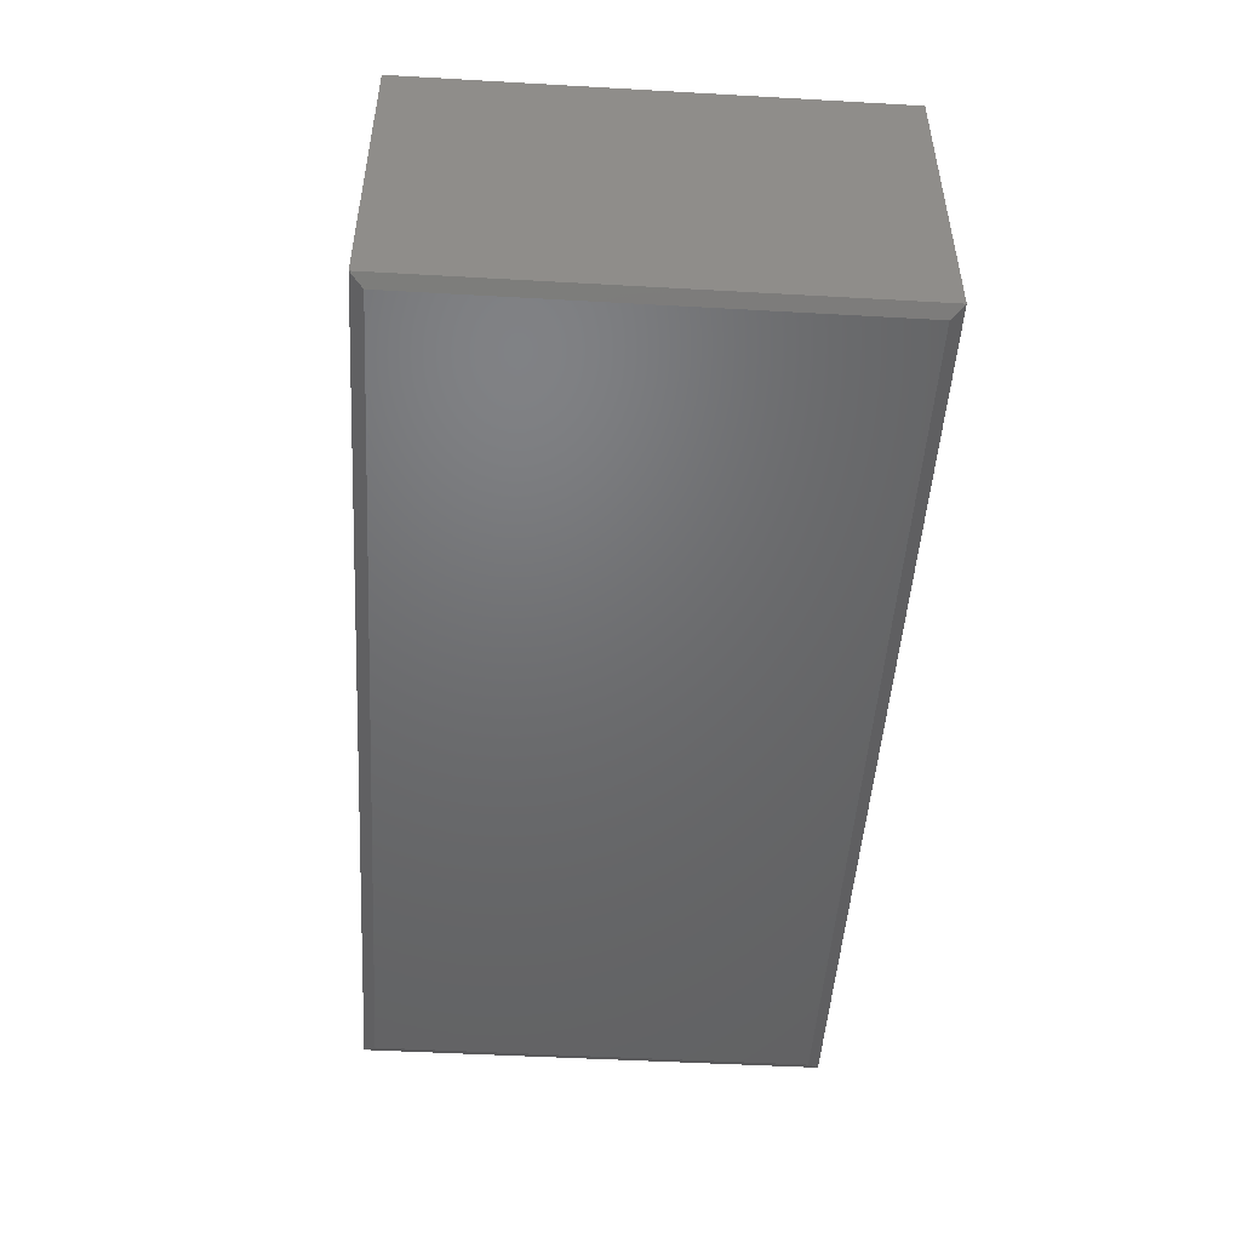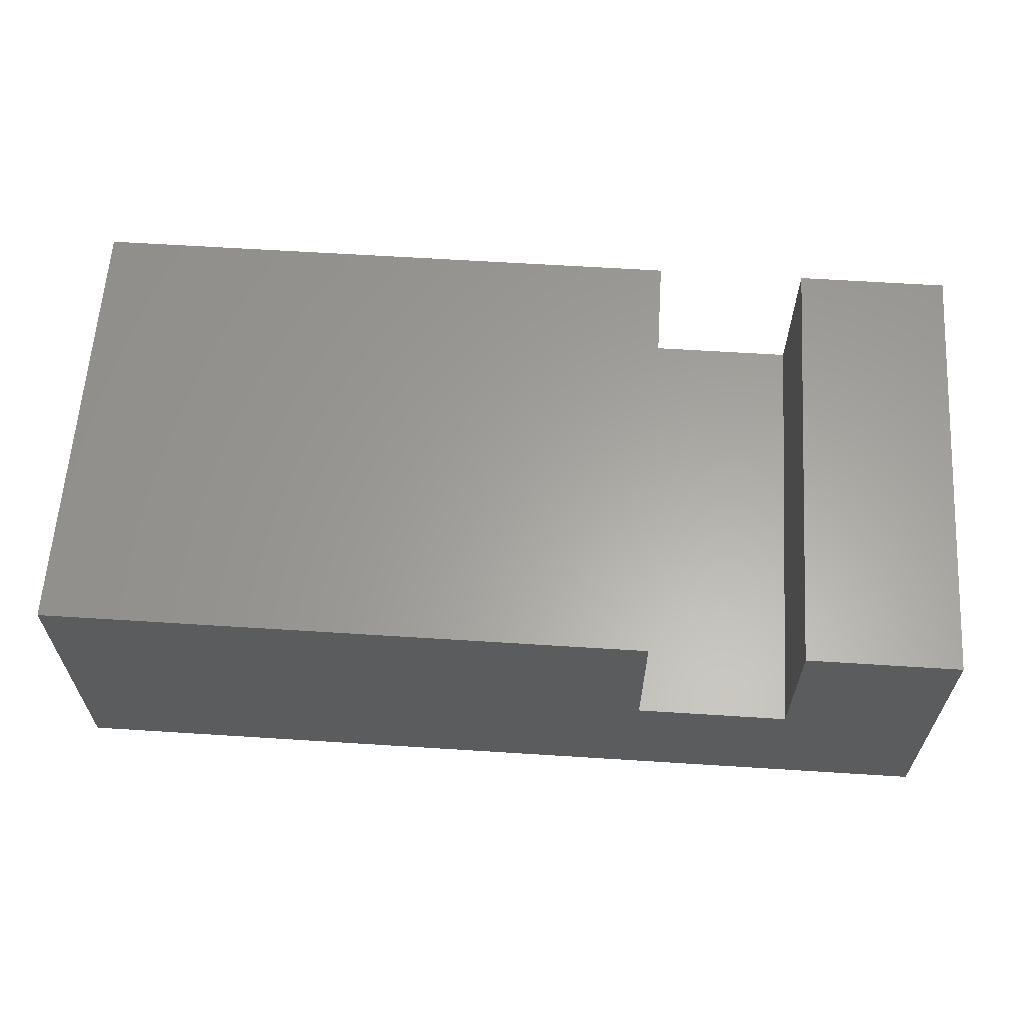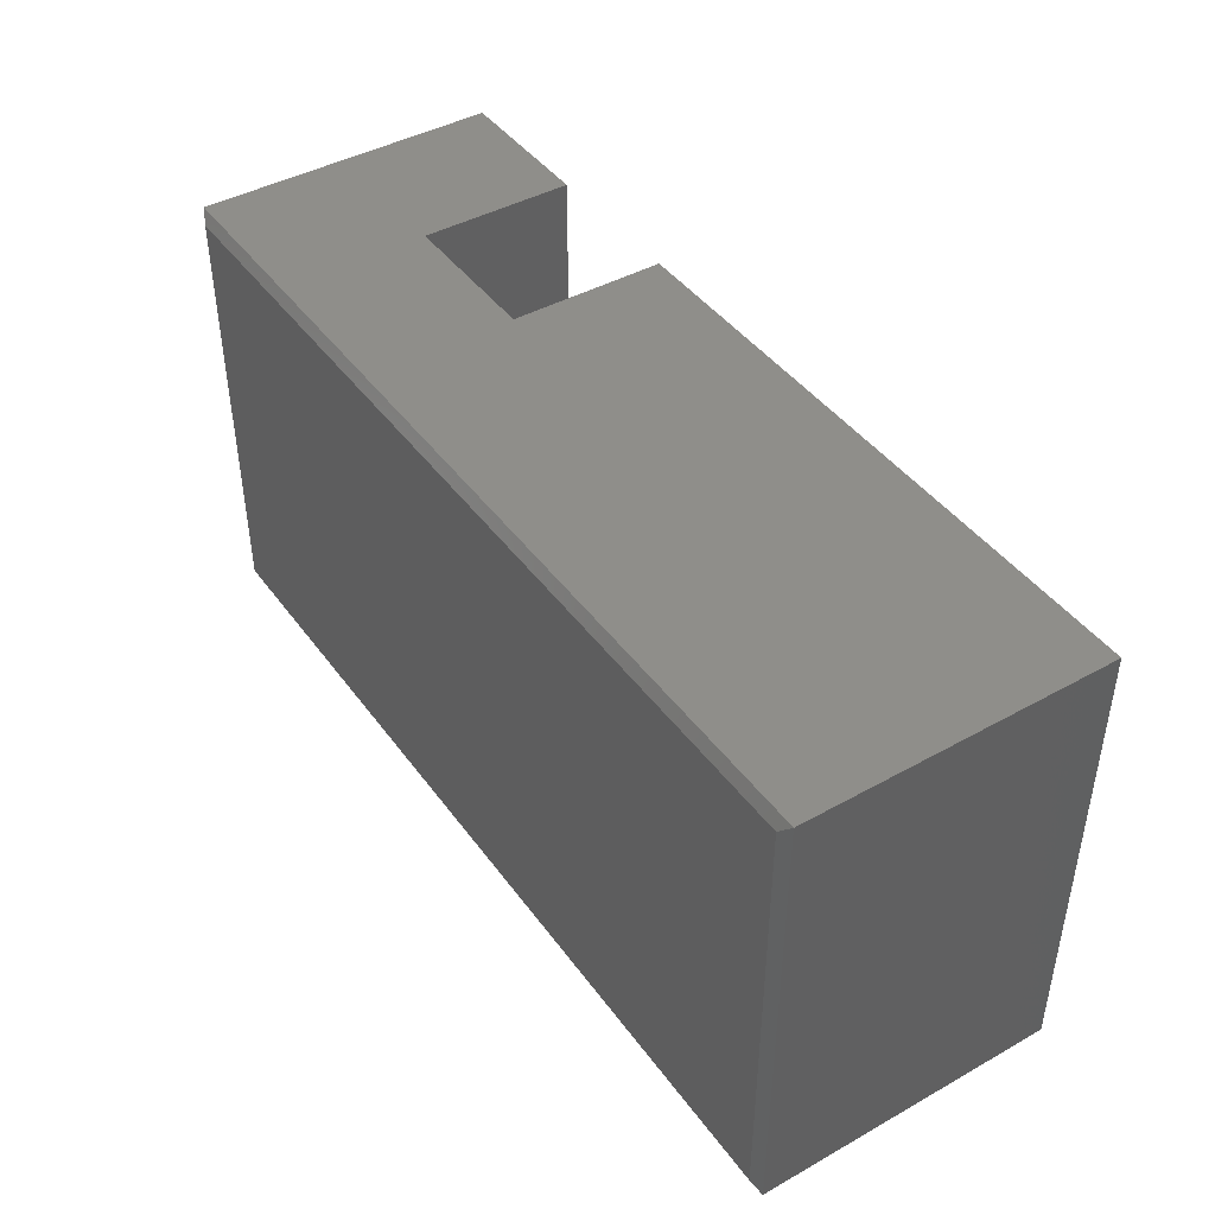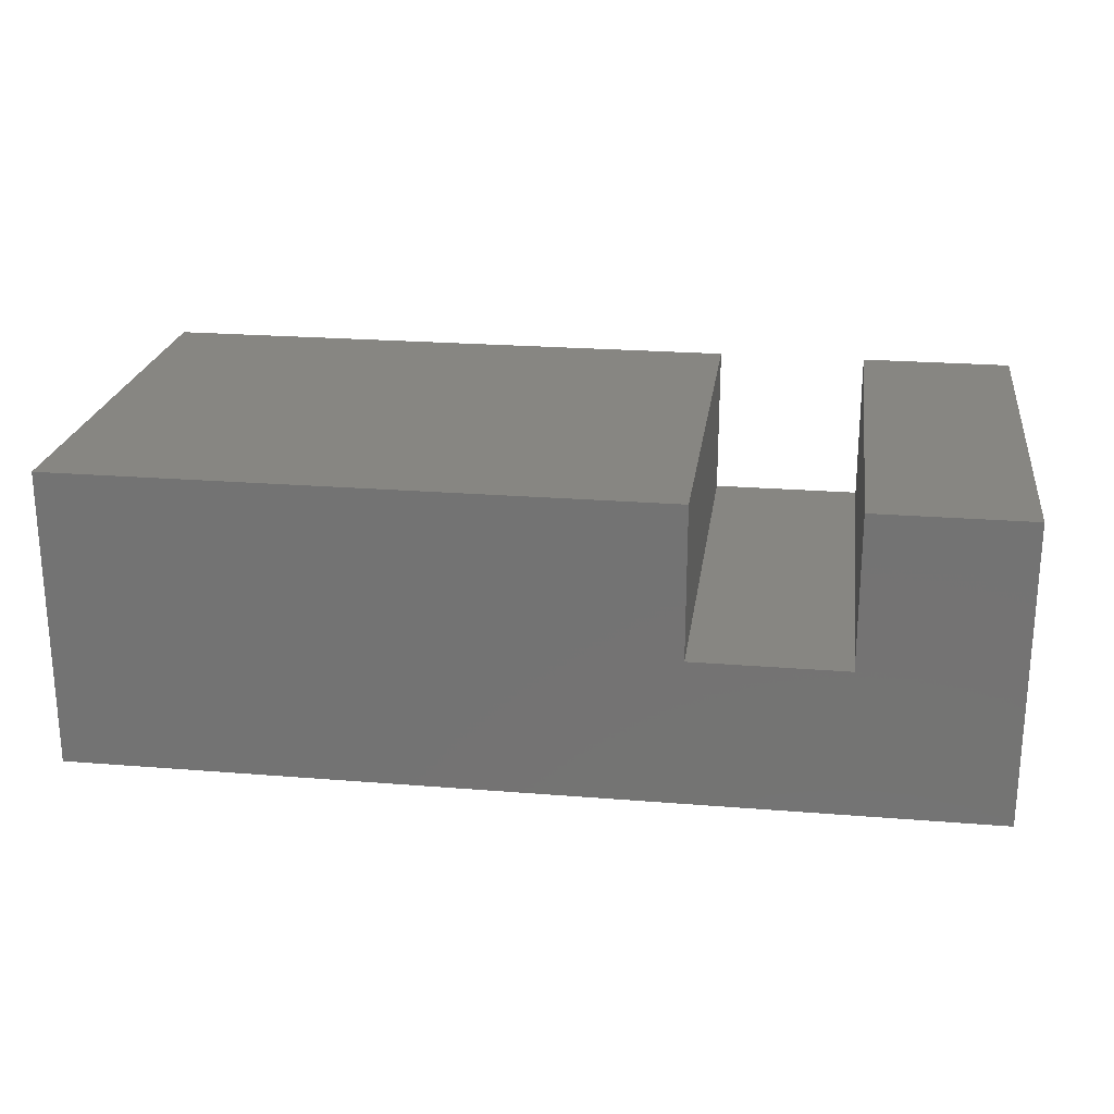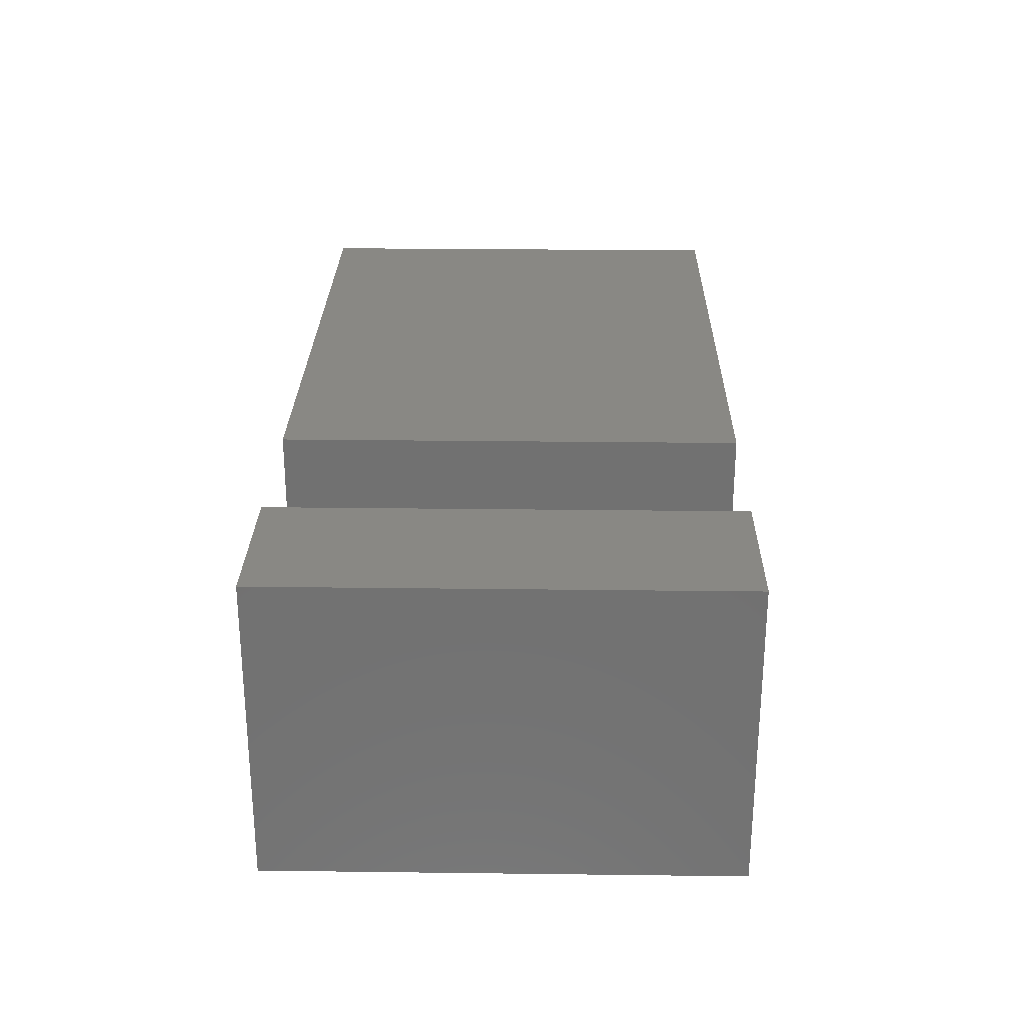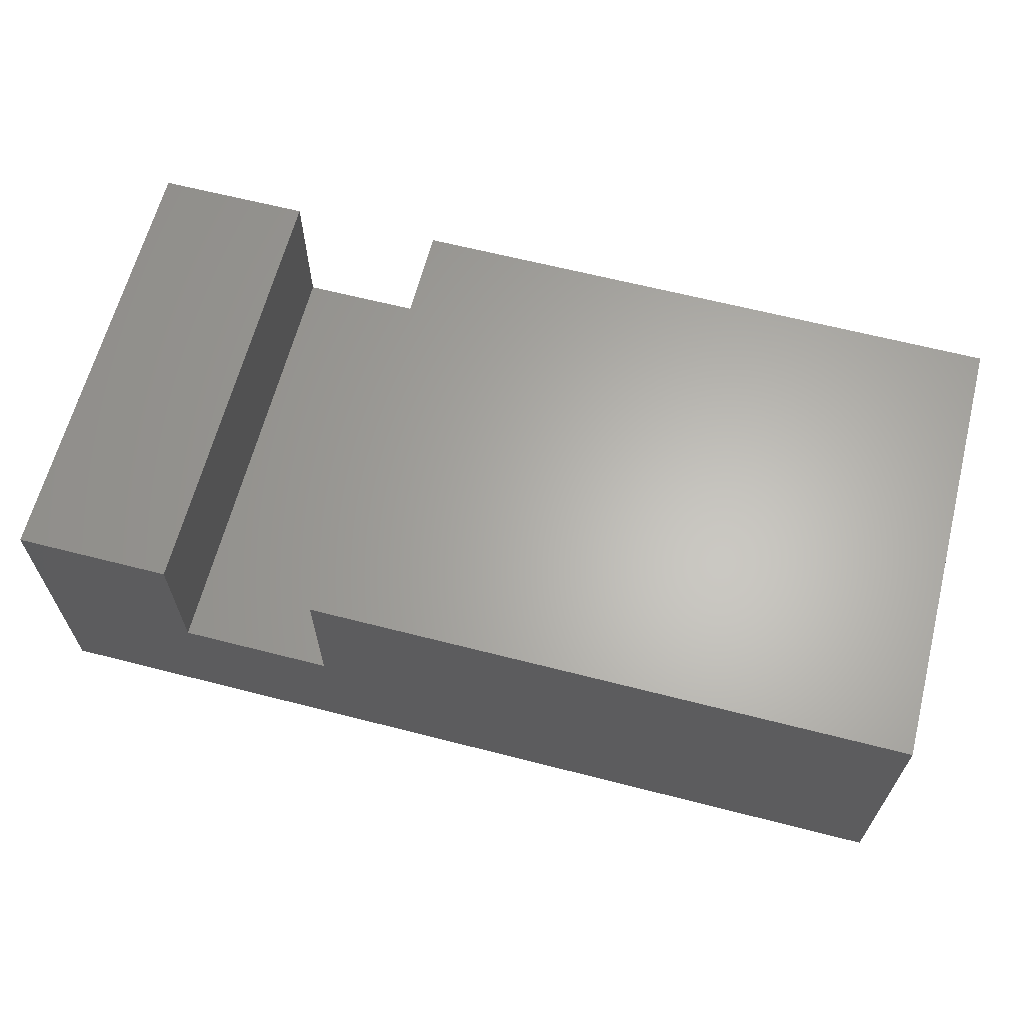
<metadata>
{"format":"stl","ext":"stl","renderer":"f3d","projection":"perspective","resolution":1024,"background":"white","views":[{"elev":-48.8,"azim":86.4,"up":"+Z"},{"elev":61.8,"azim":3.7,"up":"+Z"},{"elev":43.3,"azim":-123.4,"up":"+Y"},{"elev":22.8,"azim":7.9,"up":"+Z"},{"elev":26.5,"azim":91.1,"up":"+Z"},{"elev":63.9,"azim":-165.5,"up":"+Z"}]}
</metadata>
<code>
# stl→obj: 20 verts, 36 faces
v 0.75 -0.6172 0.3533
v 0.5421 -0.6172 0.3533
v 0.75 -0.6172 -0.05469
v 0.5421 -0.6172 0.1454
v -0.4844 -0.6172 -0.05469
v 0.3342 -0.6172 0.1454
v -0.4844 -0.6172 0.3533
v 0.3342 -0.6172 0.3533
v 0.75 6.901e-17 -0.05469
v 0.5421 8.295e-17 0.3533
v 0.75 9.449e-17 0.3533
v 0.5421 6.996e-17 0.1454
v -0.4844 4.879e-19 -0.05469
v 0.3342 5.842e-17 0.1454
v -0.4844 2.597e-17 0.3533
v 0.3342 7.141e-17 0.3533
v -0.4688 -0.6016 -0.0625
v -0.4688 -0.01562 -0.0625
v 0.7344 -0.6016 -0.0625
v 0.7344 -0.01562 -0.0625
f 1 2 3
f 3 2 4
f 3 4 5
f 5 4 6
f 5 6 7
f 7 6 8
f 9 10 11
f 10 9 12
f 12 9 13
f 12 13 14
f 14 13 15
f 14 15 16
f 15 13 7
f 7 13 5
f 9 11 3
f 3 11 1
f 17 18 19
f 19 18 20
f 5 13 17
f 17 13 18
f 9 20 13
f 13 20 18
f 9 3 20
f 20 3 19
f 3 5 19
f 19 5 17
f 8 16 7
f 7 16 15
f 14 16 6
f 6 16 8
f 12 14 4
f 4 14 6
f 10 12 2
f 2 12 4
f 1 11 2
f 2 11 10

</code>
